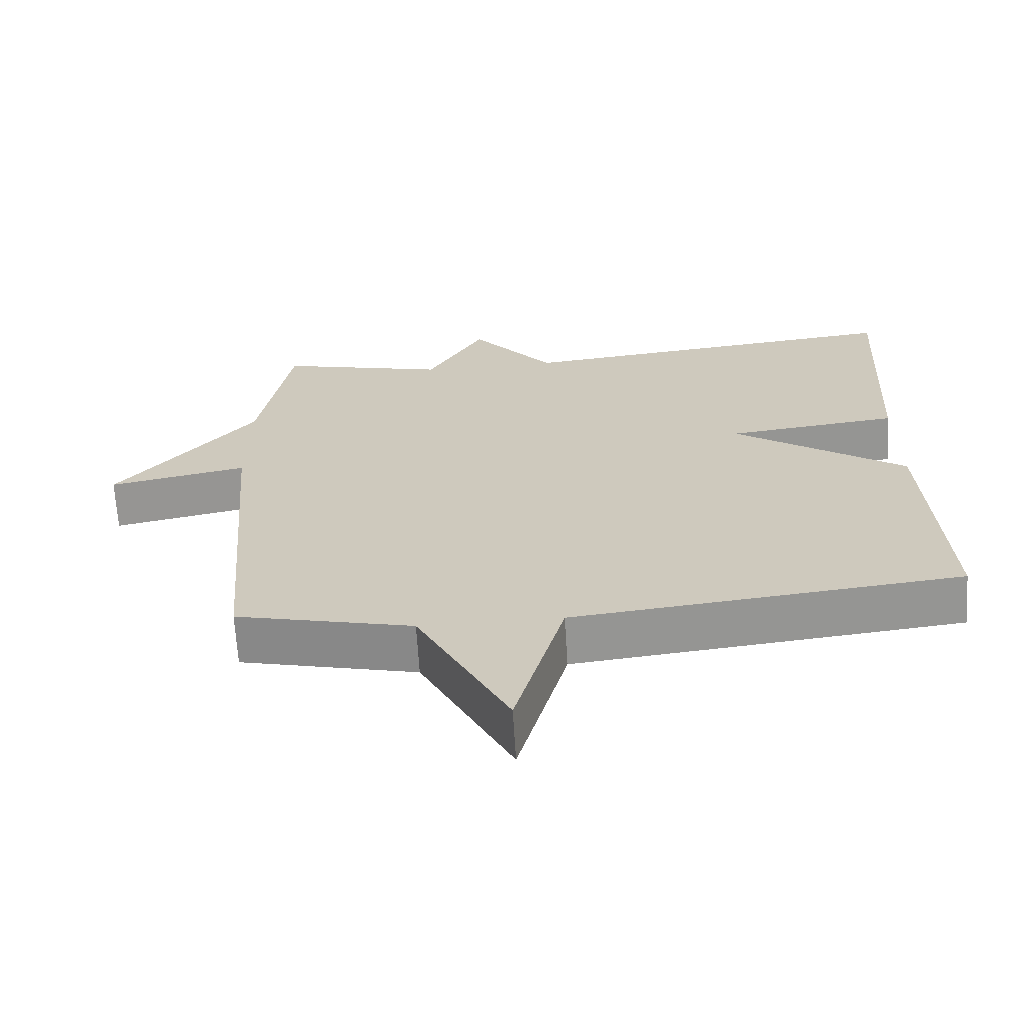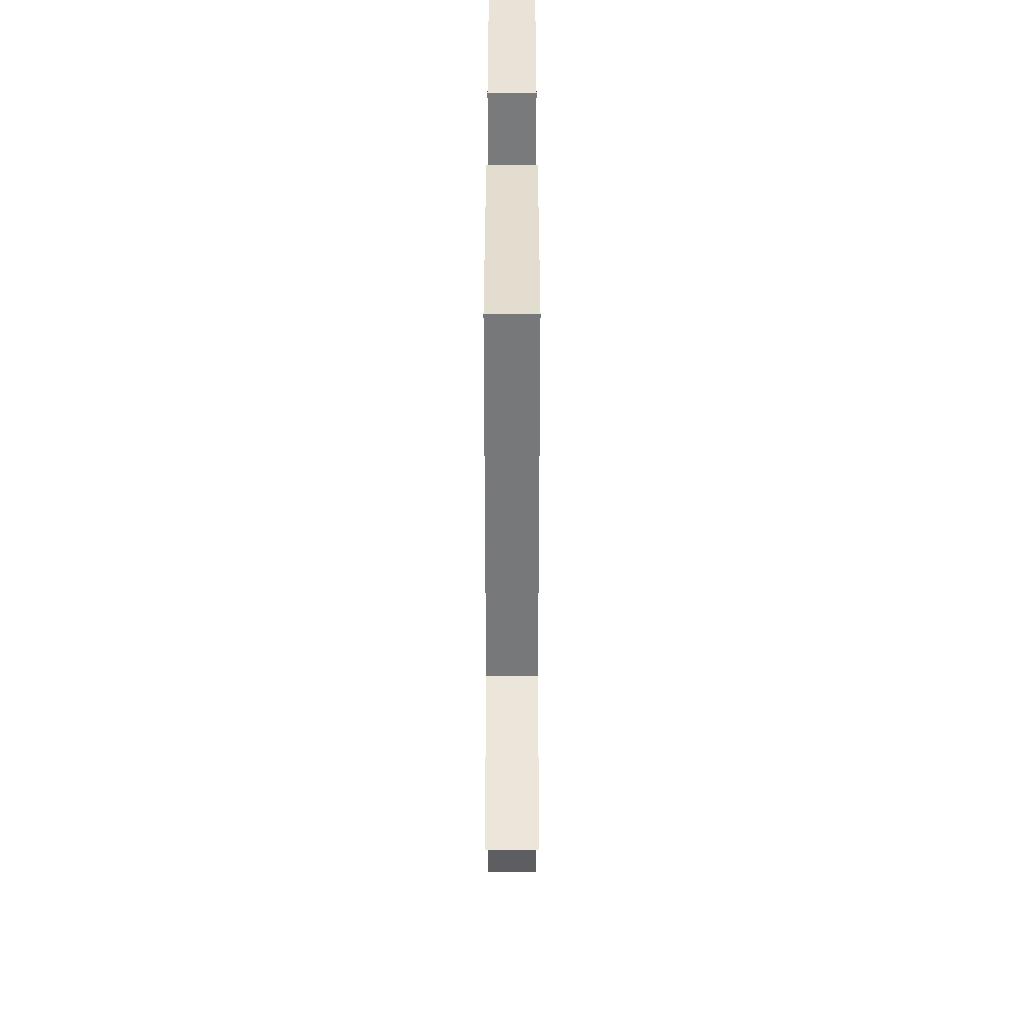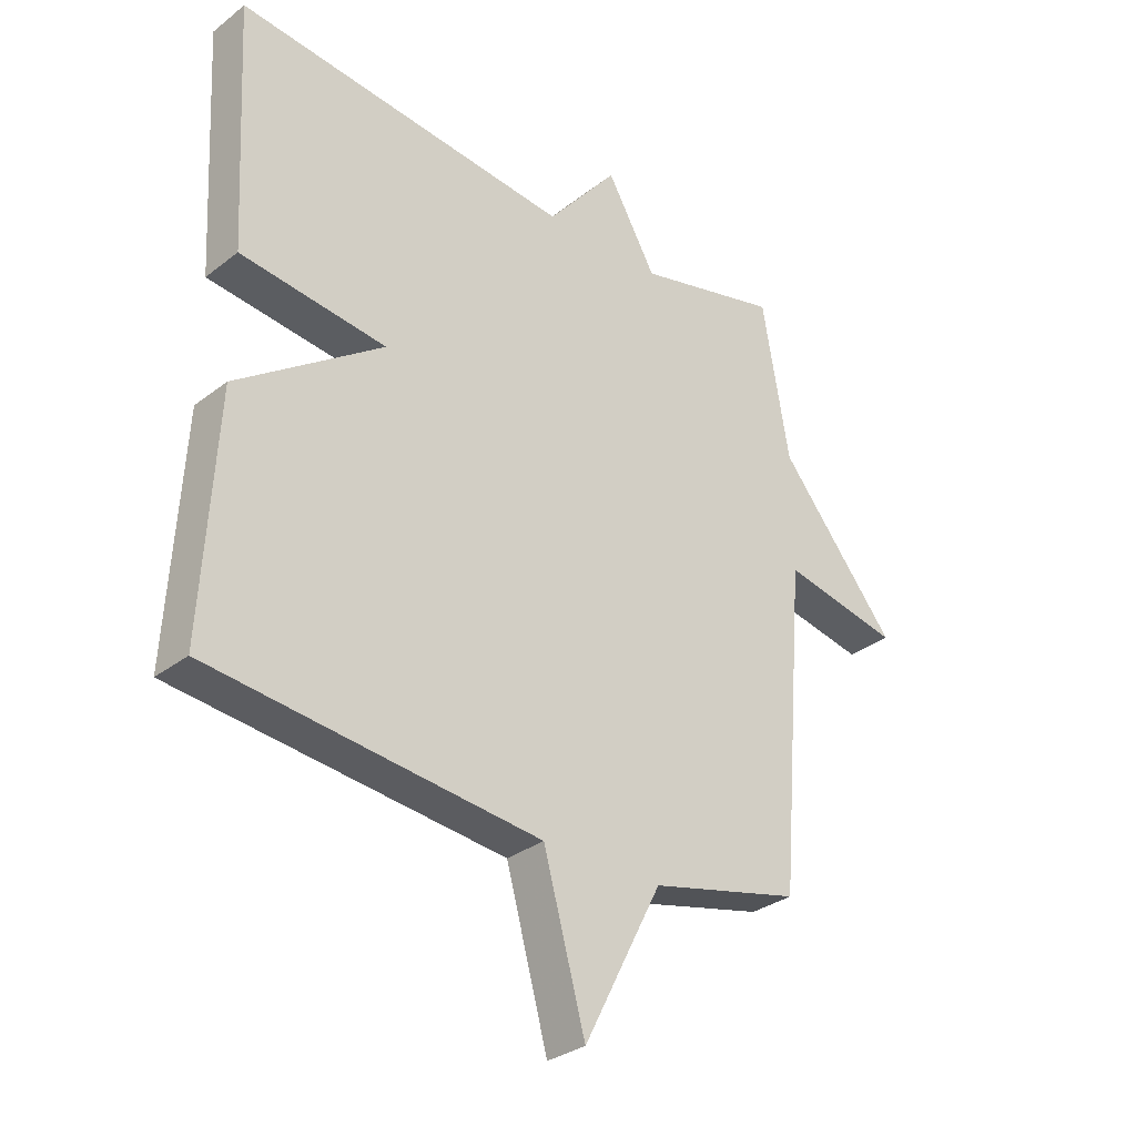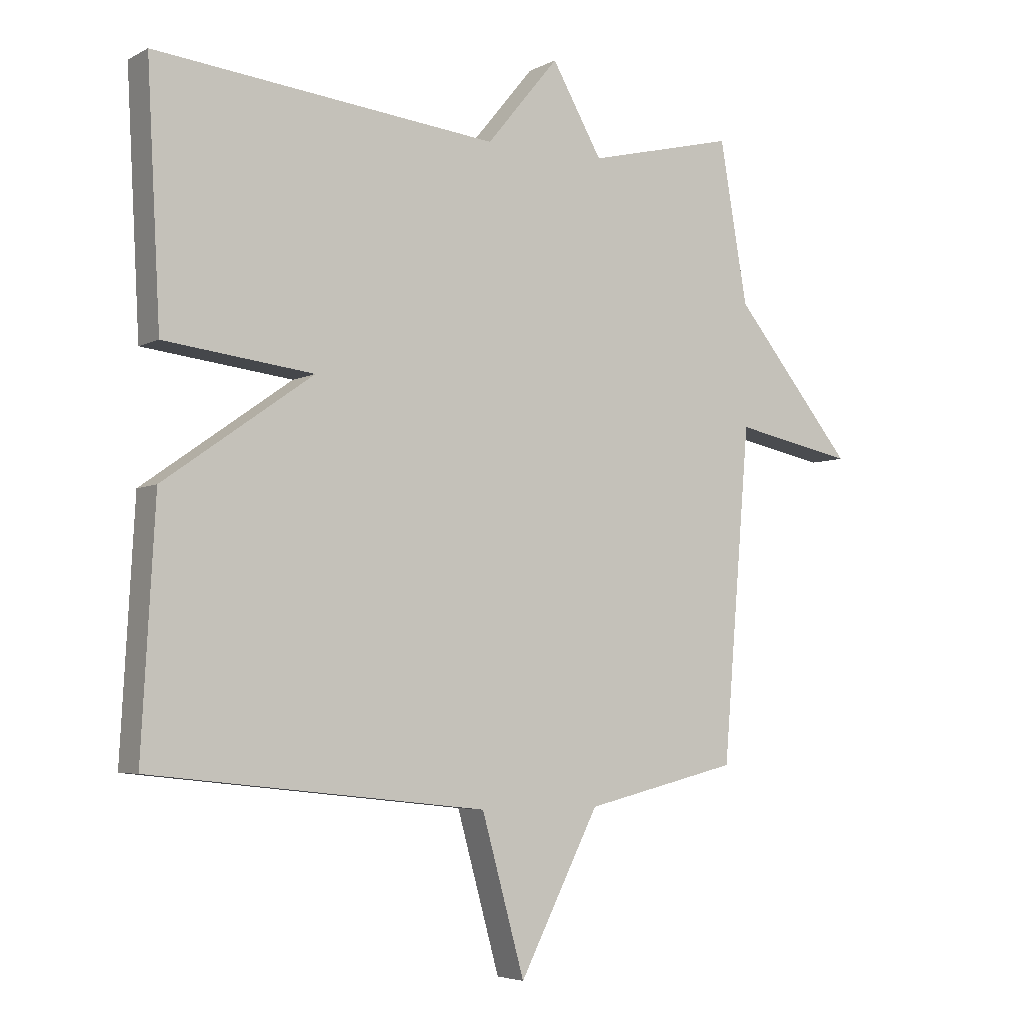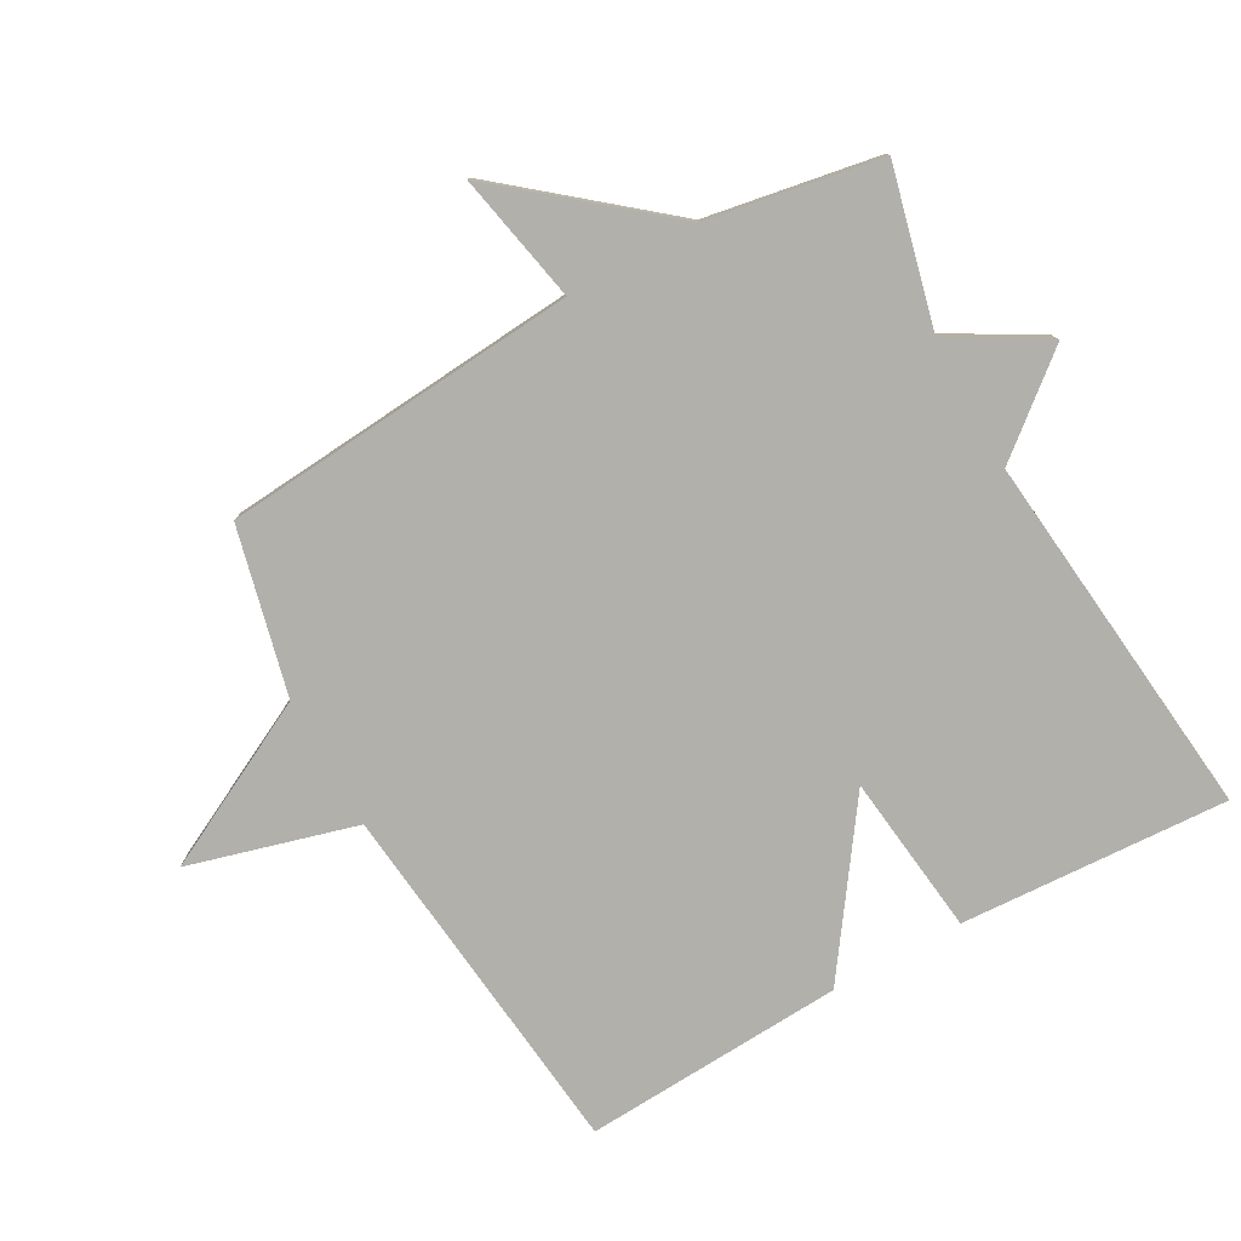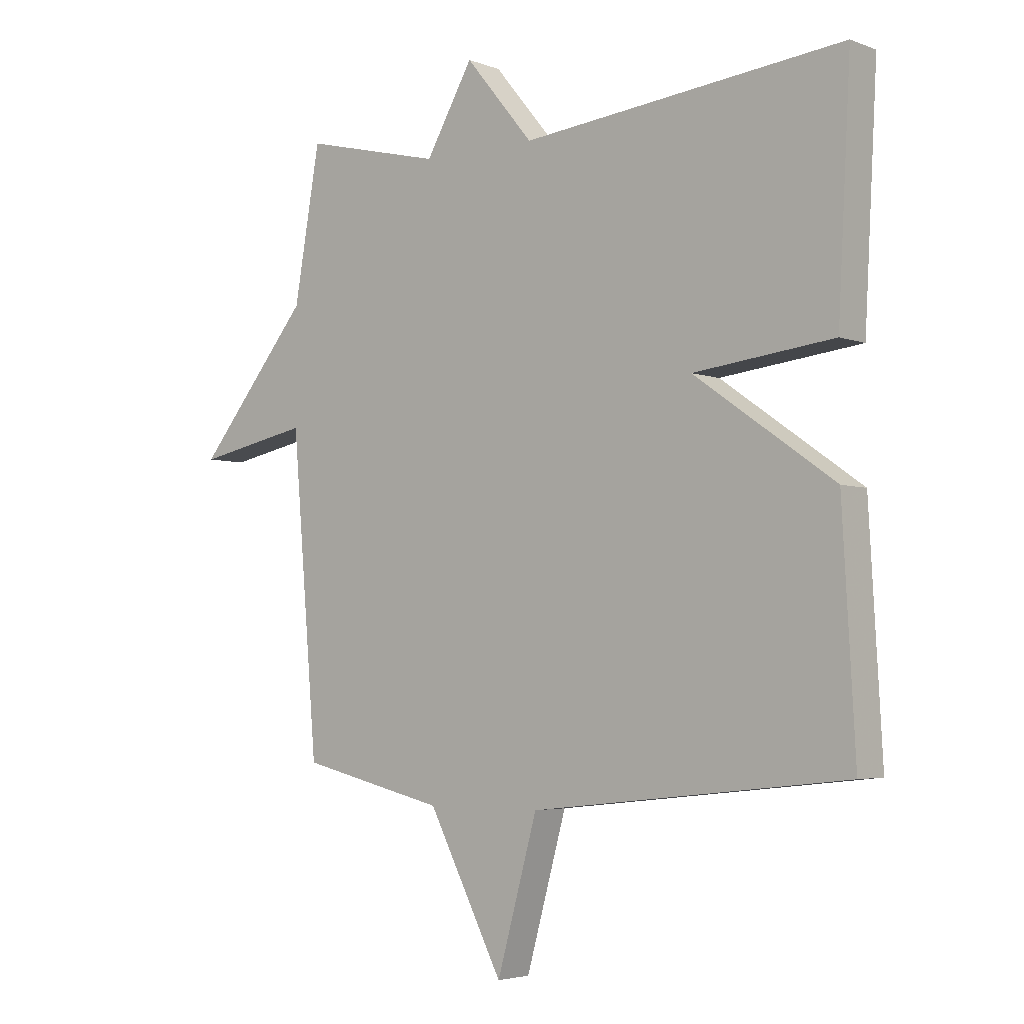
<metadata>
{"format":"obj","ext":"obj","renderer":"f3d","projection":"perspective","resolution":1024,"background":"white","views":[{"elev":-66.5,"azim":3.5,"up":"+Z"},{"elev":-51.2,"azim":90.0,"up":"+Z"},{"elev":-31.1,"azim":137.6,"up":"+Z"},{"elev":-4.8,"azim":147.4,"up":"+Z"},{"elev":-78.5,"azim":-61.0,"up":"+Y"},{"elev":-4.0,"azim":39.2,"up":"+Z"}]}
</metadata>
<code>
v -0.5 0.07 -0.5
v -0.545 0.07 0.039
v -0.742 0.07 -0.001
v -0.545 0.07 0.239
v -0.5 0.07 0.5
v -0.259 0.07 0.441
v -0.177 0.07 0.584
v -0.059 0.07 0.441
v 0.5 0.07 0.5
v 0.478 0.07 0.094
v 0.235 0.07 0.065
v 0.478 0.07 -0.106
v 0.5 0.07 -0.5
v -0.048 0.07 -0.56
v -0.118 0.07 -0.813
v -0.248 0.07 -0.56
v -0.5 0 -0.5
v -0.545 0 0.039
v -0.742 0 -0.001
v -0.545 0 0.239
v -0.5 0 0.5
v -0.259 0 0.441
v -0.177 0 0.584
v -0.059 0 0.441
v 0.5 0 0.5
v 0.478 0 0.094
v 0.235 0 0.065
v 0.478 0 -0.106
v 0.5 0 -0.5
v -0.048 0 -0.56
v -0.118 0 -0.813
v -0.248 0 -0.56
f 14 15 16
f 16 1 2
f 14 16 2
f 13 14 2
f 12 13 2
f 11 12 2
f 10 11 2
f 9 10 2
f 8 9 2
f 6 7 8
f 2 3 4
f 8 2 4
f 6 8 4
f 4 5 6
f 32 31 30
f 18 17 32
f 18 32 30
f 18 30 29
f 18 29 28
f 18 28 27
f 18 27 26
f 18 26 25
f 18 25 24
f 24 23 22
f 20 19 18
f 20 18 24
f 20 24 22
f 22 21 20
f 1 17 18 2
f 2 18 19 3
f 3 19 20 4
f 4 20 21 5
f 5 21 22 6
f 6 22 23 7
f 7 23 24 8
f 8 24 25 9
f 9 25 26 10
f 10 26 27 11
f 11 27 28 12
f 12 28 29 13
f 13 29 30 14
f 14 30 31 15
f 15 31 32 16
f 16 32 17 1

</code>
